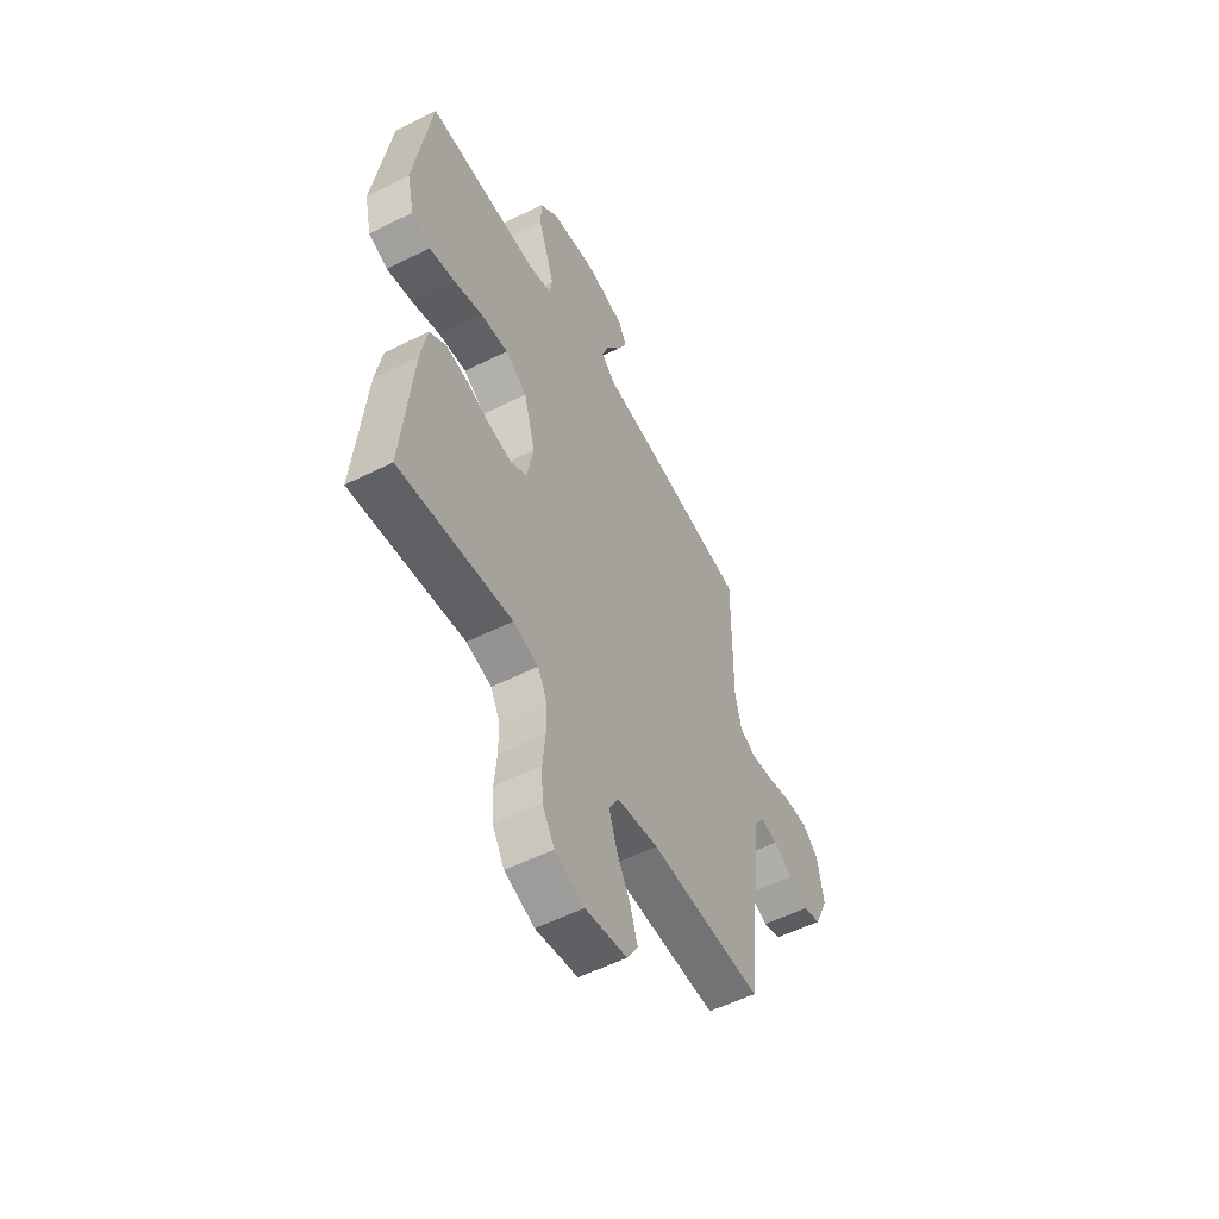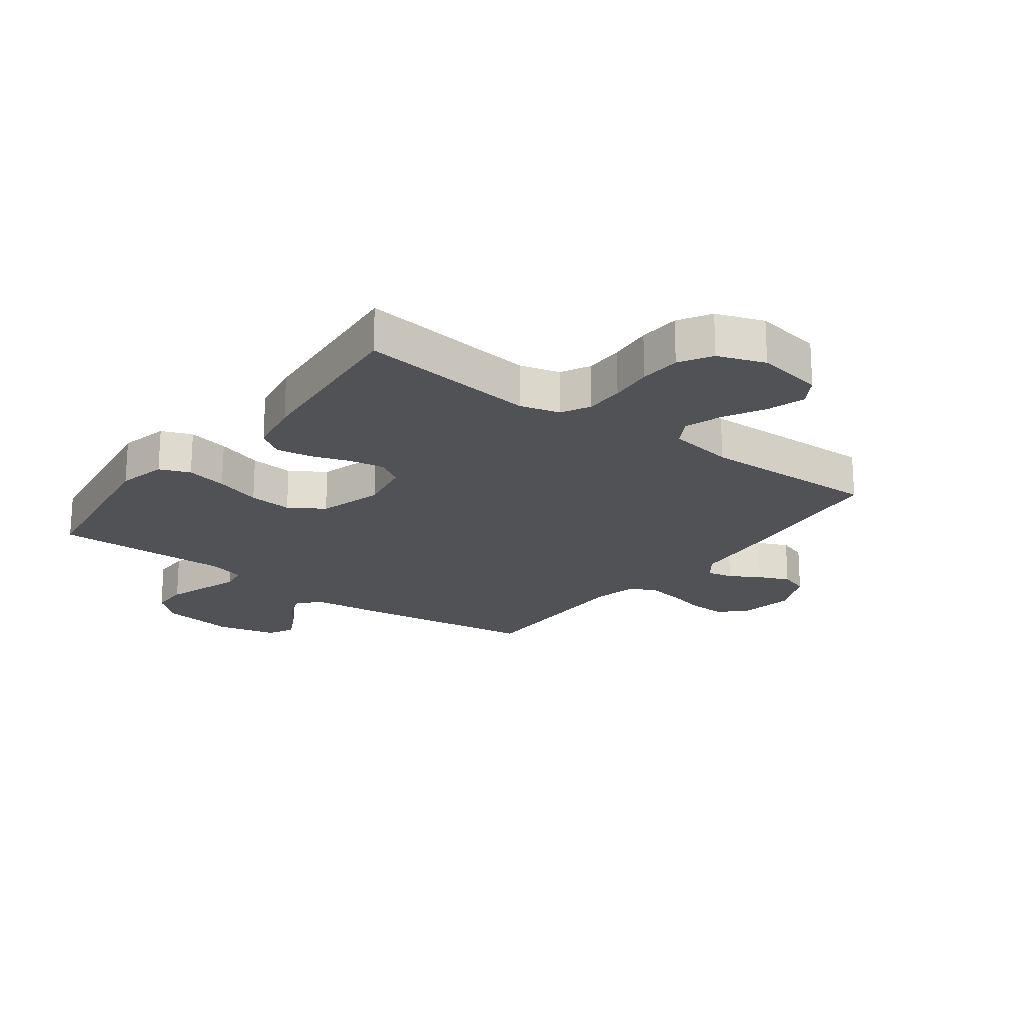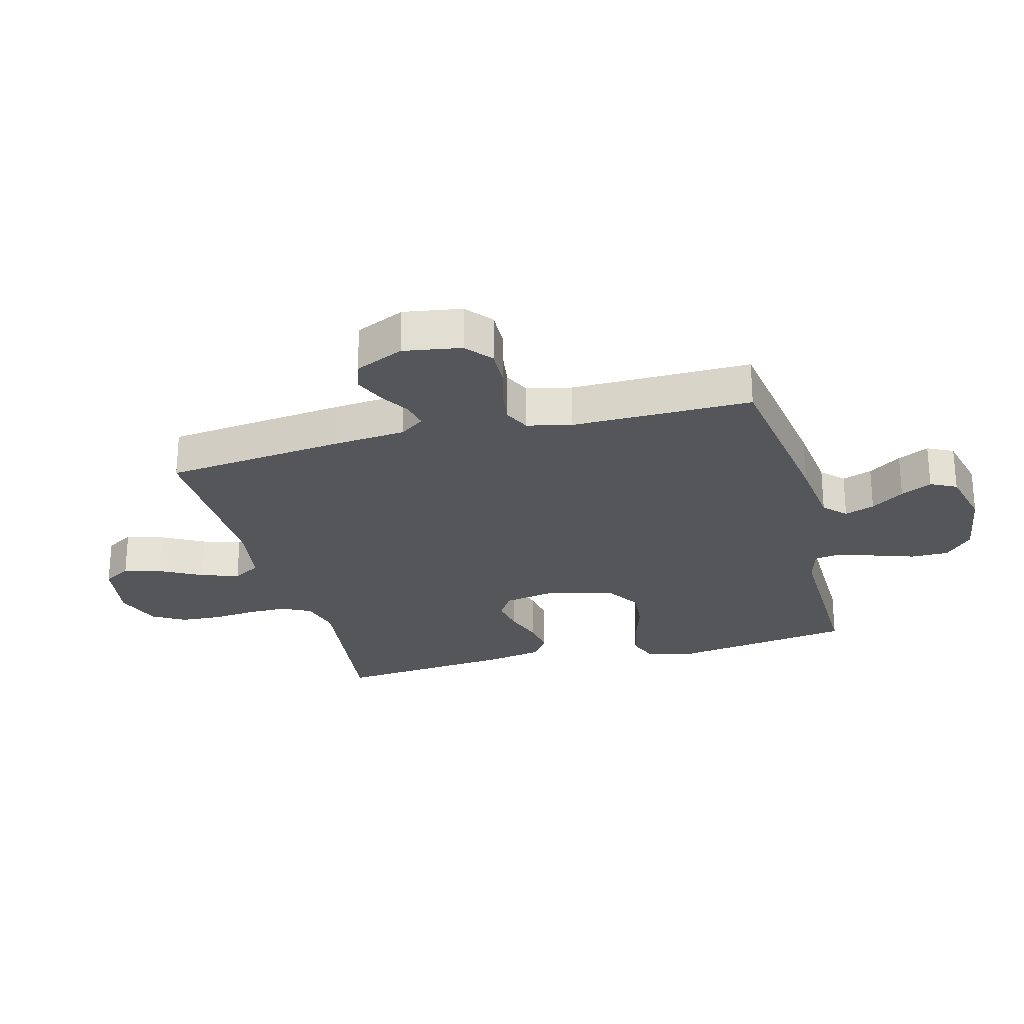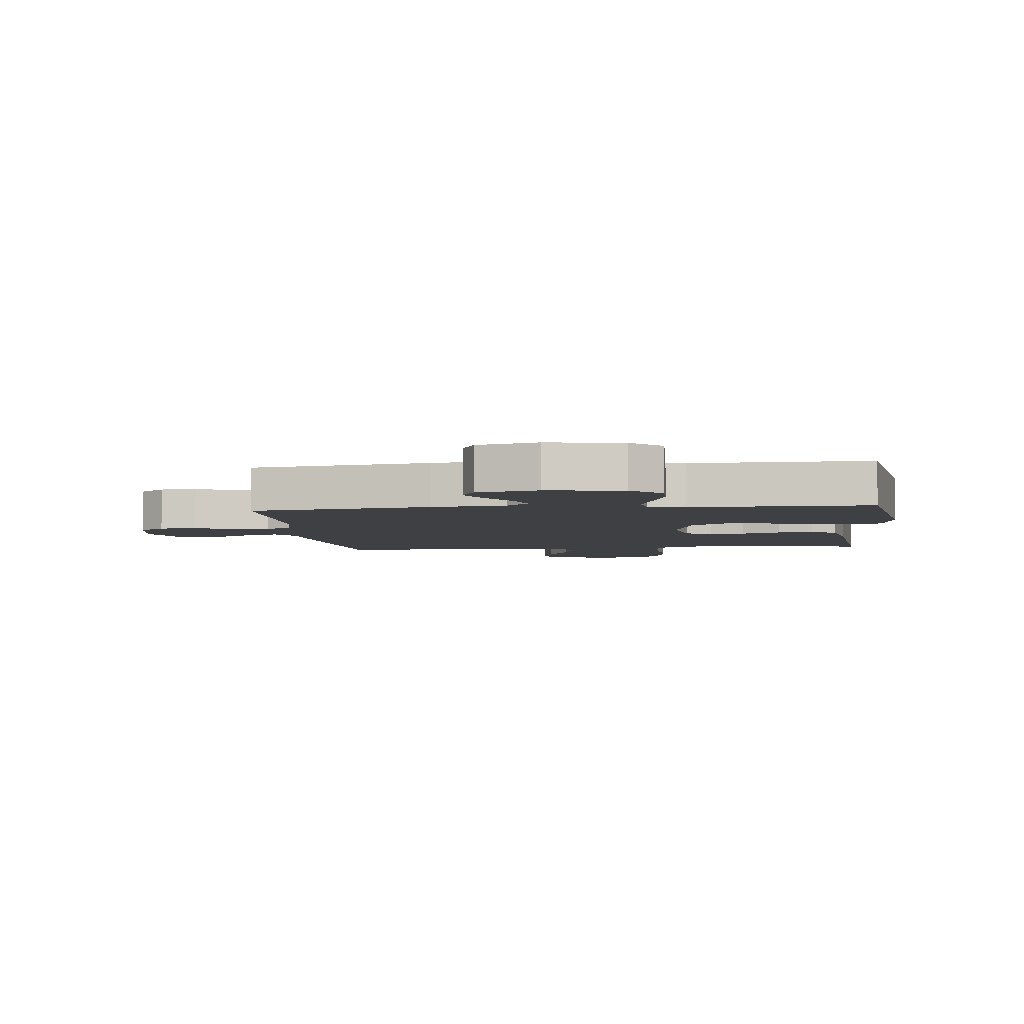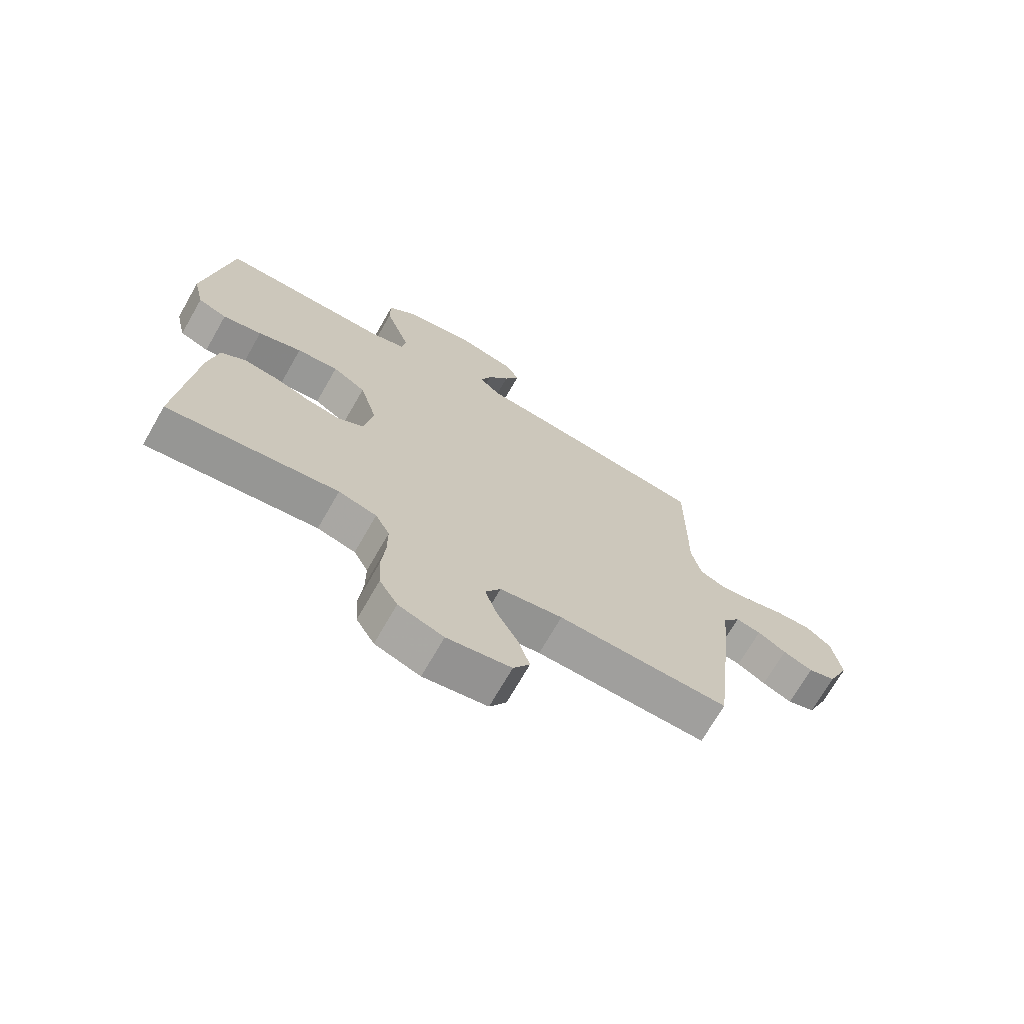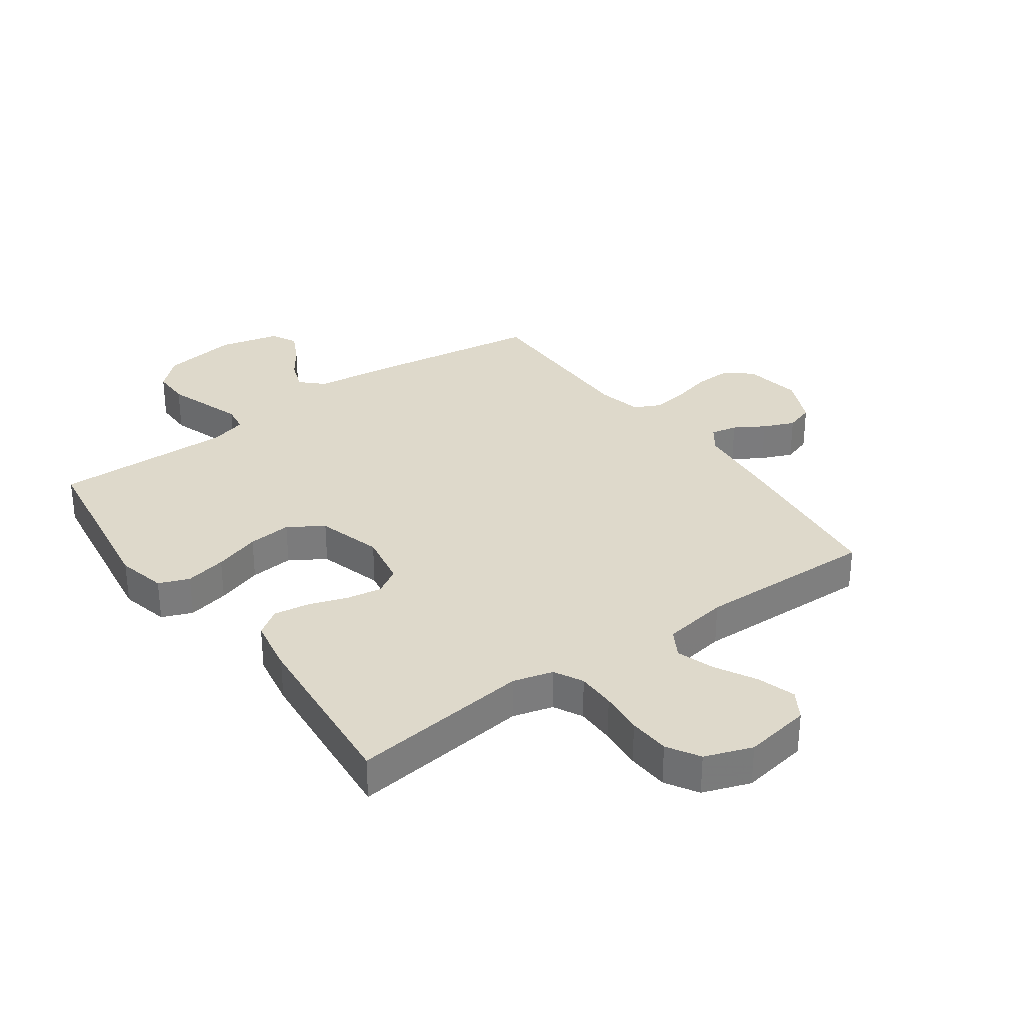
<metadata>
{"format":"obj","ext":"obj","renderer":"f3d","projection":"perspective","resolution":1024,"background":"white","views":[{"elev":-54.7,"azim":117.9,"up":"+Z"},{"elev":-20.6,"azim":143.2,"up":"+Y"},{"elev":-25.5,"azim":-75.1,"up":"+Y"},{"elev":-4.6,"azim":6.2,"up":"+Y"},{"elev":-70.8,"azim":150.2,"up":"+Z"},{"elev":31.8,"azim":144.3,"up":"+Y"}]}
</metadata>
<code>
v 0.5 0.07 -0.5
v 0.2 0.07 -0.463
v 0.133 0.07 -0.481
v 0.108 0.07 -0.529
v 0.108 0.07 -0.594
v 0.115 0.07 -0.667
v 0.111 0.07 -0.736
v 0.079 0.07 -0.79
v 0 0.07 -0.818
v -0.112 0.07 -0.799
v -0.141 0.07 -0.752
v -0.121 0.07 -0.688
v -0.084 0.07 -0.62
v -0.063 0.07 -0.557
v -0.09 0.07 -0.511
v -0.2 0.07 -0.493
v -0.5 0.07 -0.5
v -0.534 0.07 -0.2
v -0.545 0.07 -0.078
v -0.575 0.07 -0.037
v -0.619 0.07 -0.046
v -0.669 0.07 -0.076
v -0.721 0.07 -0.098
v -0.769 0.07 -0.082
v -0.806 0.07 0
v -0.79 0.07 0.097
v -0.746 0.07 0.133
v -0.685 0.07 0.131
v -0.619 0.07 0.114
v -0.559 0.07 0.105
v -0.515 0.07 0.126
v -0.498 0.07 0.2
v -0.5 0.07 0.5
v -0.2 0.07 0.543
v -0.077 0.07 0.557
v -0.041 0.07 0.592
v -0.059 0.07 0.642
v -0.097 0.07 0.697
v -0.123 0.07 0.749
v -0.101 0.07 0.792
v 0 0.07 0.816
v 0.126 0.07 0.797
v 0.176 0.07 0.751
v 0.176 0.07 0.688
v 0.153 0.07 0.62
v 0.132 0.07 0.558
v 0.139 0.07 0.513
v 0.2 0.07 0.496
v 0.5 0.07 0.5
v 0.545 0.07 0.2
v 0.526 0.07 0.118
v 0.475 0.07 0.098
v 0.406 0.07 0.113
v 0.329 0.07 0.138
v 0.256 0.07 0.145
v 0.198 0.07 0.108
v 0.167 0.07 0
v 0.184 0.07 -0.091
v 0.228 0.07 -0.118
v 0.287 0.07 -0.108
v 0.352 0.07 -0.086
v 0.411 0.07 -0.077
v 0.455 0.07 -0.107
v 0.472 0.07 -0.2
v 0.5 0 -0.5
v 0.2 0 -0.463
v 0.133 0 -0.481
v 0.108 0 -0.529
v 0.108 0 -0.594
v 0.115 0 -0.667
v 0.111 0 -0.736
v 0.079 0 -0.79
v 0 0 -0.818
v -0.112 0 -0.799
v -0.141 0 -0.752
v -0.121 0 -0.688
v -0.084 0 -0.62
v -0.063 0 -0.557
v -0.09 0 -0.511
v -0.2 0 -0.493
v -0.5 0 -0.5
v -0.534 0 -0.2
v -0.545 0 -0.078
v -0.575 0 -0.037
v -0.619 0 -0.046
v -0.669 0 -0.076
v -0.721 0 -0.098
v -0.769 0 -0.082
v -0.806 0 0
v -0.79 0 0.097
v -0.746 0 0.133
v -0.685 0 0.131
v -0.619 0 0.114
v -0.559 0 0.105
v -0.515 0 0.126
v -0.498 0 0.2
v -0.5 0 0.5
v -0.2 0 0.543
v -0.077 0 0.557
v -0.041 0 0.592
v -0.059 0 0.642
v -0.097 0 0.697
v -0.123 0 0.749
v -0.101 0 0.792
v 0 0 0.816
v 0.126 0 0.797
v 0.176 0 0.751
v 0.176 0 0.688
v 0.153 0 0.62
v 0.132 0 0.558
v 0.139 0 0.513
v 0.2 0 0.496
v 0.5 0 0.5
v 0.545 0 0.2
v 0.526 0 0.118
v 0.475 0 0.098
v 0.406 0 0.113
v 0.329 0 0.138
v 0.256 0 0.145
v 0.198 0 0.108
v 0.167 0 0
v 0.184 0 -0.091
v 0.228 0 -0.118
v 0.287 0 -0.108
v 0.352 0 -0.086
v 0.411 0 -0.077
v 0.455 0 -0.107
v 0.472 0 -0.2
f 63 64 1 2
f 60 61 62 63
f 59 60 63 2
f 58 59 2 3
f 57 58 3 4
f 51 52 53 54
f 49 50 51 54
f 48 49 54 55
f 47 48 55 56
f 43 44 45 46
f 41 42 43 46
f 37 38 39 40
f 36 37 40 41
f 32 33 34 35
f 31 32 35
f 31 35 36
f 26 27 28 29
f 26 29 30
f 25 26 30
f 24 25 30
f 21 22 23 24
f 21 24 30 31
f 16 17 18 19
f 15 16 19 20
f 10 11 12 13
f 10 13 14
f 9 10 14
f 8 9 14
f 5 6 7 8
f 4 5 8 14
f 57 4 14 15
f 36 41 46 47
f 20 21 31 36
f 36 47 56 57
f 15 20 36 57
f 66 65 128 127
f 127 126 125 124
f 66 127 124 123
f 67 66 123 122
f 68 67 122 121
f 118 117 116 115
f 118 115 114 113
f 119 118 113 112
f 120 119 112 111
f 110 109 108 107
f 110 107 106 105
f 104 103 102 101
f 105 104 101 100
f 99 98 97 96
f 99 96 95
f 100 99 95
f 93 92 91 90
f 94 93 90
f 94 90 89
f 94 89 88
f 88 87 86 85
f 95 94 88 85
f 83 82 81 80
f 84 83 80 79
f 77 76 75 74
f 78 77 74
f 78 74 73
f 78 73 72
f 72 71 70 69
f 78 72 69 68
f 79 78 68 121
f 111 110 105 100
f 100 95 85 84
f 121 120 111 100
f 121 100 84 79
f 1 65 66 2
f 2 66 67 3
f 3 67 68 4
f 4 68 69 5
f 5 69 70 6
f 6 70 71 7
f 7 71 72 8
f 8 72 73 9
f 9 73 74 10
f 10 74 75 11
f 11 75 76 12
f 12 76 77 13
f 13 77 78 14
f 14 78 79 15
f 15 79 80 16
f 16 80 81 17
f 17 81 82 18
f 18 82 83 19
f 19 83 84 20
f 20 84 85 21
f 21 85 86 22
f 22 86 87 23
f 23 87 88 24
f 24 88 89 25
f 25 89 90 26
f 26 90 91 27
f 27 91 92 28
f 28 92 93 29
f 29 93 94 30
f 30 94 95 31
f 31 95 96 32
f 32 96 97 33
f 33 97 98 34
f 34 98 99 35
f 35 99 100 36
f 36 100 101 37
f 37 101 102 38
f 38 102 103 39
f 39 103 104 40
f 40 104 105 41
f 41 105 106 42
f 42 106 107 43
f 43 107 108 44
f 44 108 109 45
f 45 109 110 46
f 46 110 111 47
f 47 111 112 48
f 48 112 113 49
f 49 113 114 50
f 50 114 115 51
f 51 115 116 52
f 52 116 117 53
f 53 117 118 54
f 54 118 119 55
f 55 119 120 56
f 56 120 121 57
f 57 121 122 58
f 58 122 123 59
f 59 123 124 60
f 60 124 125 61
f 61 125 126 62
f 62 126 127 63
f 63 127 128 64
f 64 128 65 1

</code>
